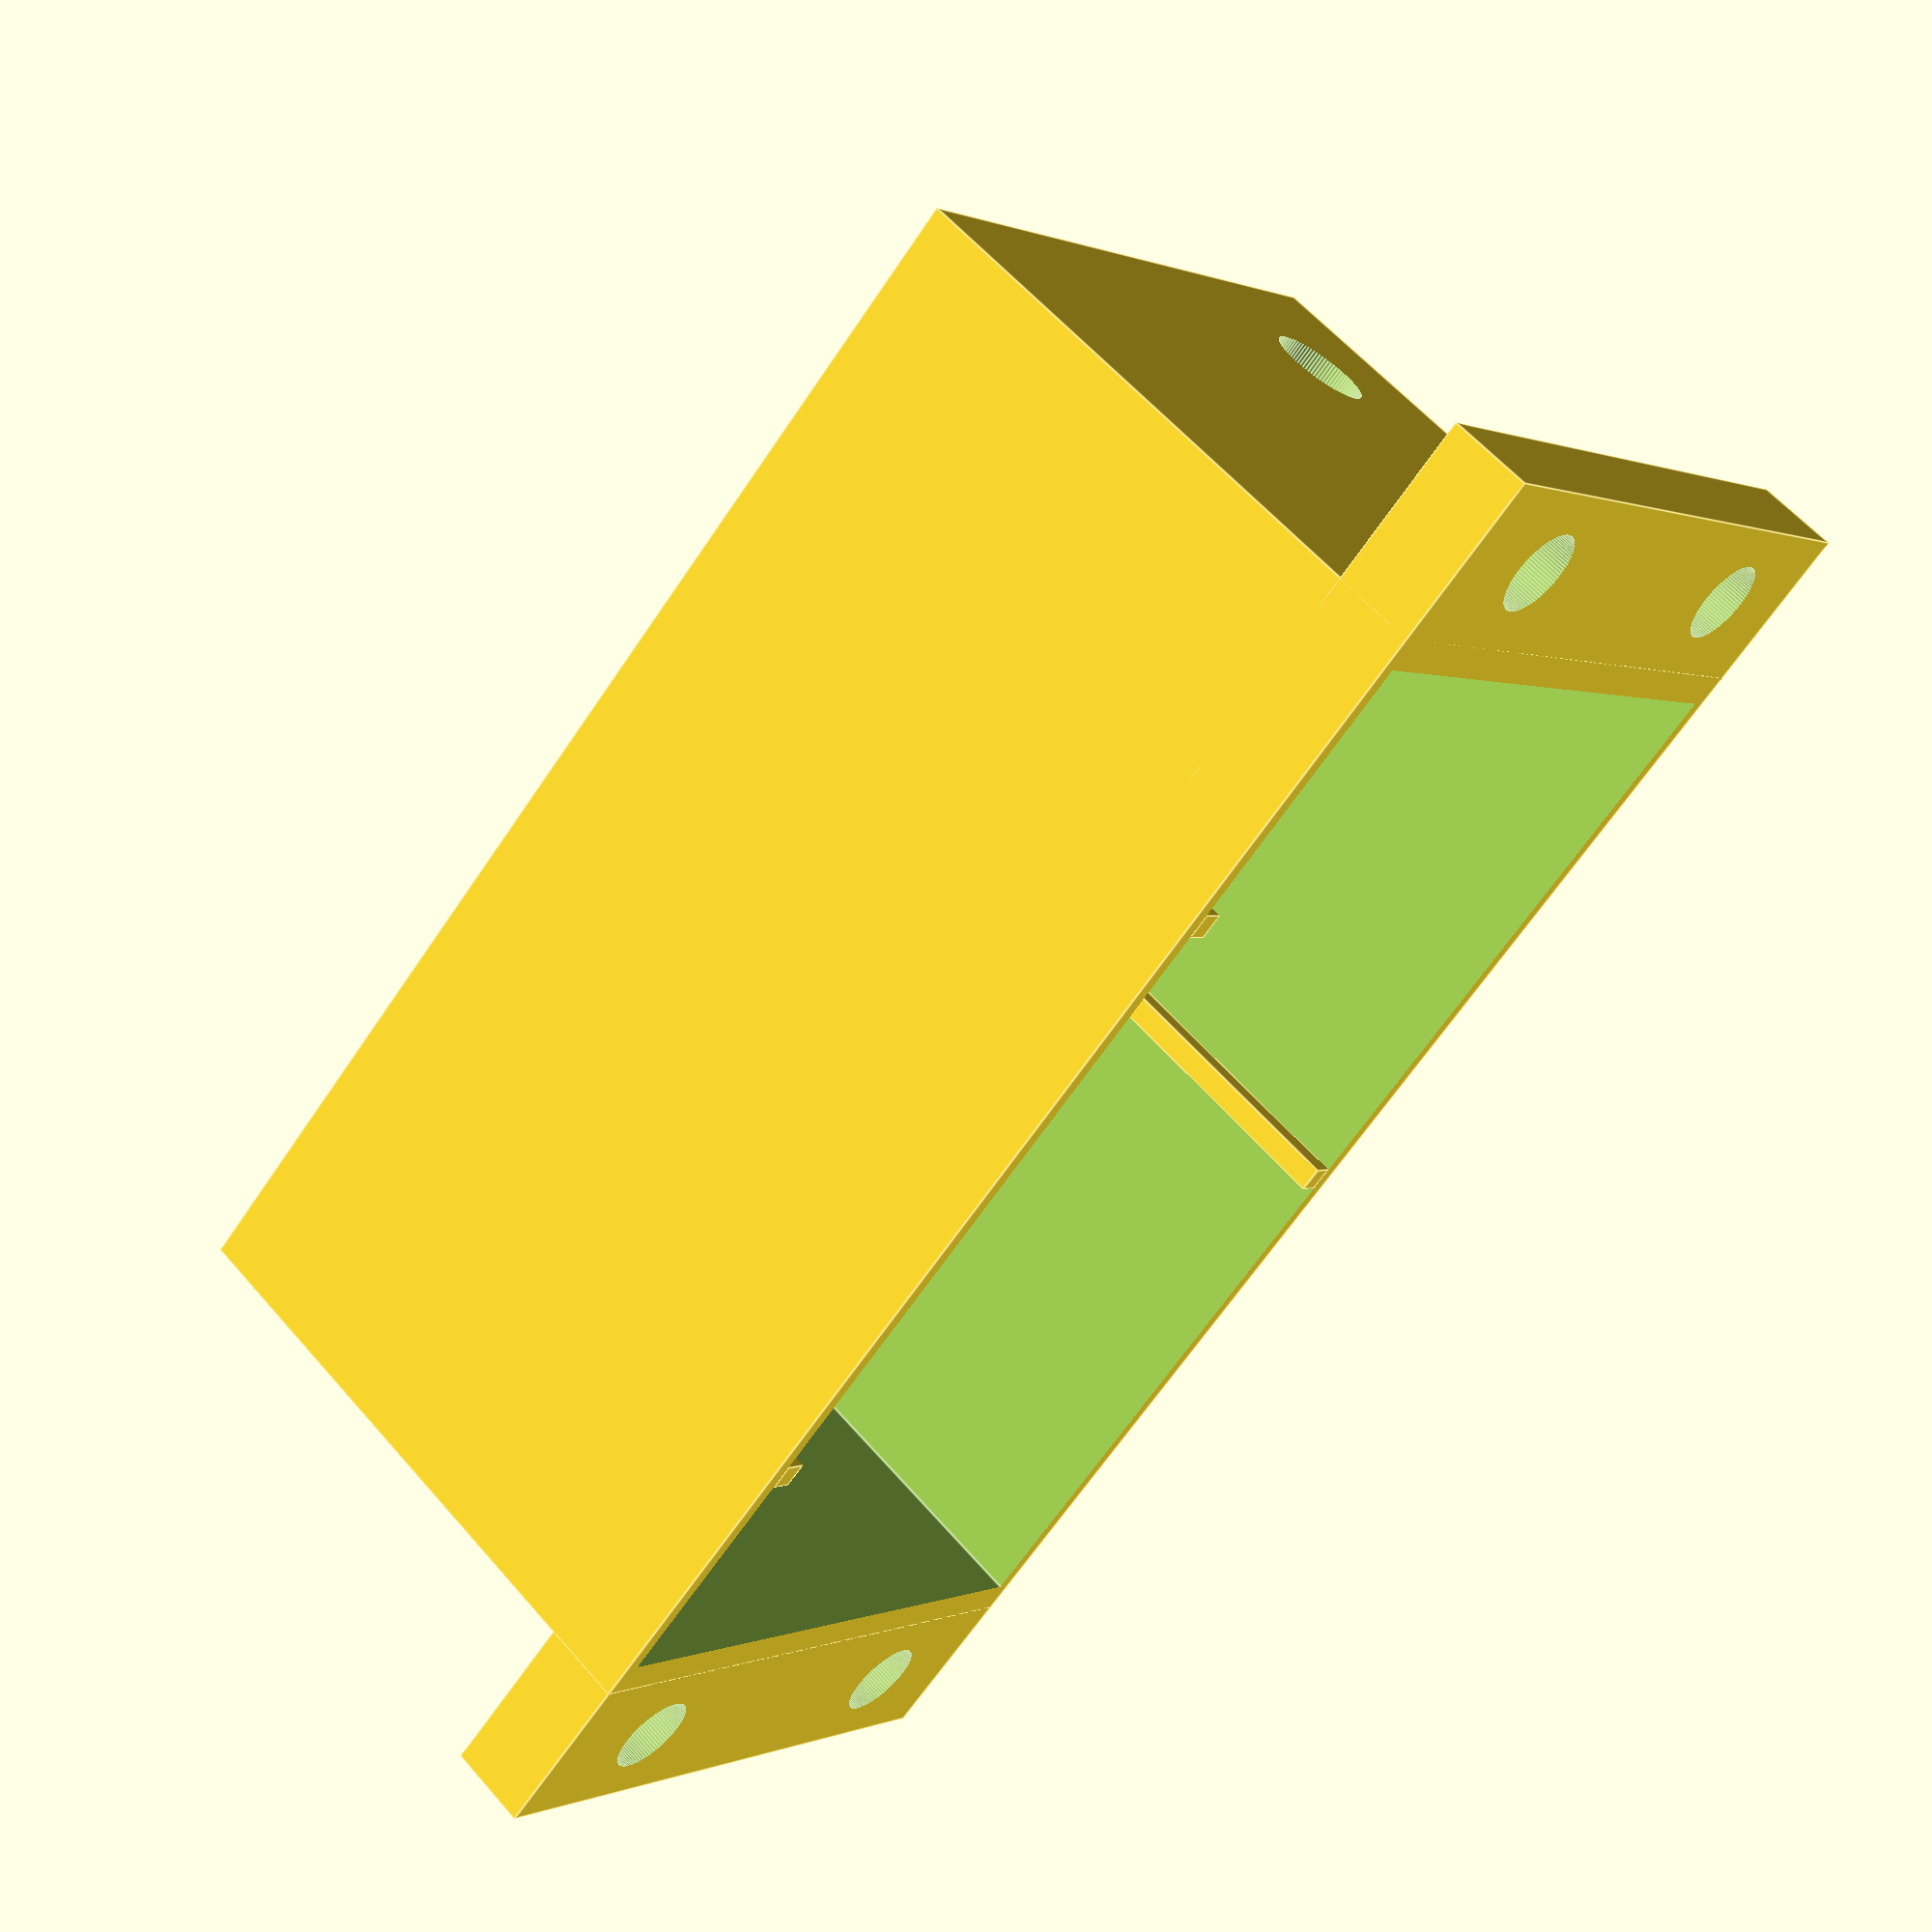
<openscad>
    // 
    
    batLength=72;
    batDia=18.25;
    module battery() {
        rotate( [ 0,90,0 ] )
        cylinder( batLength, batDia/2, batDia/2);
    }
    
    module batteries() {
        color( [0.5,0.5,1] ) {
            translate( [0,batDia/2+0.25,0 ] )
            battery();
            translate( [0,-batDia/2-0.25,0 ] )
            battery();
        }
    } 
    
    
    
    gpsBoardWidth=26.4;
    gpsBoardHeight=35.7;
    gpsBoardDepth=3.7;
    gpsAntOffset=4.9; // from bottom
    gpsAntWidth=25.5;
    gpsAntHeight=25.5;
    gpsAntDepth=9.6;
    module gpsModule(antSpace) {
        
        color([1,1,0] )
        difference() {
            cube([gpsBoardWidth, gpsBoardHeight, 1.3] );
    
            translate( [1.5+1.3, 1+1.5, -1 ] )
            cylinder(10, 1.5, 1.5);
            translate( [1.5+1.3, gpsBoardHeight-1.5-1.5, -1 ] )
            cylinder(10, 1.5, 1.5);
    
            translate( [gpsBoardWidth-1.5-1.8, 1+1.5, -1 ] )
            cylinder(10, 1.5, 1.5);
            translate( [gpsBoardWidth-1.5-1.8, gpsBoardHeight-1.5-1.5, -1 ] )
            cylinder(10, 1.5, 1.5);
    
        }
        translate( [ 0, gpsAntOffset, 1.3 ] )
        color([1,0,0] )
        cube([gpsBoardWidth, gpsAntHeight, gpsAntDepth] );
    
        if(antSpace) {
            translate( [ -2, gpsAntOffset-2, 1.3 ] )
            color([1,1,0] )
            cube([gpsBoardWidth+4, gpsAntHeight+4, gpsAntDepth+2] );
        }
    }
    
    
    
    psuWidth=38.2;
    psuHeight=5.8;
    psuDepth=9.7;
    module psuPcb() {
        color([1,0,0])
        cube( [psuWidth, psuHeight, psuDepth] );
    }
    
    
    mcuWidth=33.1;
    mcuHeight=4.9;
    mcuDepth=18.3;
    
    mcuUsbOffset=5.4;
    mcuUsbHeight=3.5;
    mcuUsbDepth=8.5;
    
    module mcuPcb() {
        cube( [mcuWidth, mcuHeight, mcuDepth ] );
        translate( mcuPcbOffset )
        translate( [mcuWidth-1,0,mcuUsbOffset])
        cube( [10, mcuUsbHeight, mcuUsbDepth ] );
    }
    
    sdWidth=38.2;
    sdHeight=7;
    sdDepth=18;
    sdSlotOffset=1.6;
    sdSlotDepth=13.5;
    sdSlotHeight=2.7;
    module sdPcb() {
        cube( [sdWidth, sdHeight, sdDepth ] );
        translate( sdOffset )
        translate( [sdWidth-1,0,sdSlotOffset] )
        cube( [  10, sdSlotHeight, sdSlotDepth ] );
    }
    
    swWidth=14;
    swHeight=13.05;
    swDepth=7;
    swDia=6;
    module switch() {
        color( [ 1,1,0 ] )
        cube( [swWidth, swHeight, swDepth ] );
        
        translate(swOffset)
        translate( [10, swHeight/2,swDepth/2 ] )
        rotate( [0,90,0 ] )
        cylinder( 10, swDia/2, swDia/2 );
    }
    
    btnWidth=6.18;
    btnDepth=4;
    btnDia=3.8;
    module btn() {
        cube( [btnWidth, btnWidth, btnDepth] );
        translate([ btnWidth/2, btnWidth/2, btnDepth])
        cylinder( 10, btnDia/2, btnDia/2 );
    }
    
    
    module gpsmnt(h,r) {
        
        translate( [1.5+1.3, 1+1.5, -1 ] )
        cylinder(h, r, r);
        translate( [1.5+1.3, gpsBoardHeight-1.5-1.5, -1 ] )
        cylinder(h, r, r);
    
        translate( [gpsBoardWidth-1.5-1.8, 1+1.5, -1 ] )
        cylinder(h, r, r);
        translate( [gpsBoardWidth-1.5-1.8, gpsBoardHeight-1.5-1.5, -1 ] )
        cylinder(h, r, r);
       
    }
    
    w=40;
    $fn=90;
    module topPlate() {
        
        translate([-4,-3,-3]) difference() {
            cube( [batLength, w, 3] );    
            translate([-1,2,1.4]) cube( [batLength+2, w-4, 3] );    
            
            translate([0,21,-3]) cylinder( 10,6,6 );
            translate([batLength,w/2,-3]) cylinder( 10,6,6 );
    
    
        }
    }
    //btn();
    module batbox() {
        difference() {
            translate([0, -w/2,-batDia/2-0.3])
            cube([batLength, w, batDia/2+0.3]);
            batteries();
        }
        
        translate([0, -w/2,0])
        cube([batLength, 1.4, batDia/2+0.2]);
        translate([0, -1.4+w/2,0])
        cube([batLength, 1.4, batDia/2+0.2]);
    }
    
    module rails() {    
            translate( [10,0,0] ) cube([1.5,1.5,21.725+15]);
            translate( [50,0,0] ) cube([1.5,1.5,21.725+15]);
            translate( [30,40-1.5,0] ) cube([1.5,1.5,21.725+15]);
    }
    
    module rails2() {    
    
            translate( [10-0.03,0,0] ) cube([1.6,1.6,21.725+15]);
    
            translate( [50,0,0] ) cube([1.5,1.5,21.725+15]);
    
            translate( [50-0.03,0,0] ) cube([1.6,1.6,21.725+15]);
    
            translate( [30-0.03,40-1.6,0] ) cube([1.6,1.6,21.725+15]);
    
    }
    
    
    module middle()  {
        difference() {
            topPlate();
            translate([0,-3,-21.725]) rails2();
        }
    
        translate([0,-0.5,-2]) gpsmnt(8, 1.5);
        translate([0,-0.5,-2]) gpsmnt(3+2, 2.0);
    }
    
    
    
    module bottom() {
    
    
    difference() {
        translate([-4,17,-12.3]) batbox();
        translate([0,-3,-21.725]) rails();
    
    }
    
    difference() {
        color([1,0,0]) translate([-6,-4,-12.3]) translate([-10,0,-10.425]) cube( [76+20,42, 1] );
        studs();
    }
    
    }
    
    
    //translate([-4,17,-12.3]) batteries();
    
    //translate([0,-0.5,2.0 ]) gpsModule(false);
    
    //    topPlate();
    
    //translate([0,-0.5,2.0 ]) gpsModule(false);
      //translate([-6,-4,-21.725]) shell();
    
    
    module shell() {
        cube( [76,42,36.9] );
        translate([-10,0,0]) cube( [76+20,42, 5] );
        
    }
    
    module studs() {
        translate([-11,5,-25]) cylinder(10,2.55, 2.55);
        translate([-11,30,-25]) cylinder(10,2.55, 2.55);
        translate([75,5,-25]) cylinder(10,2.55, 2.55);
        translate([75,30,-25]) cylinder(10,2.55, 2.55);
    }
    
    
    
    module top() {
    difference() {
        translate([-6,-4,-21.725]) shell();
        translate([-4,-3,-21.725-1]) cube( [72,40,36.9] );
        translate([0,-0.5,2.0 ]) gpsModule(true);
        translate([55,3,10.5]) btn();
        translate([55+3, 42/2-6, 10.5]) cylinder(100,2.5,2.5);
        translate([55+3, 42/2-6+6, 10.5]) cylinder(100,2.5,2.5);
        translate([55+3, 42/2-6+6+6, 10.5]) cylinder(100,2.5,2.5);
        translate([54,22,3]) rotate([0,0,0]) switch();
        studs();
        
    }
    
      difference() {
        translate([-4,-3,-3]) difference() {
            color([1,0,0]) cube( [batLength, w, 18.1] );    
            translate([-1,1.5,-1]) cube( [batLength+2, w-3, 100] );    
    
        }
    
    
        translate([-4,-3,-3]) difference() {
            cube( [batLength, w, 3] );    
            translate([-1,1.5,-1]) cube( [batLength+2, w-3, 10] );    
    
        }
    }
    
    translate([0,-3,-21.725]) rails();
    
    difference() {
        translate([0,-0.5,4.4]) gpsmnt(3+4+4.77, 2.0);
        translate([0,-0.5,-1]) gpsmnt(8, 1.55);
    }
    
    
    difference() {
        translate([55-1,2,12]) cube([btnWidth+2,btnWidth+2, 3.0]);
        translate([55,3,10.5]) btn();
    }
    }


// Here are the parts, render one at a time!
// Remove the translations if you like.. just there because they look cool
translate([100,0,0 ]) top();
//translate([0,50,0 ] ) middle();
//bottom();


</openscad>
<views>
elev=300.7 azim=222.7 roll=139.5 proj=p view=edges
</views>
